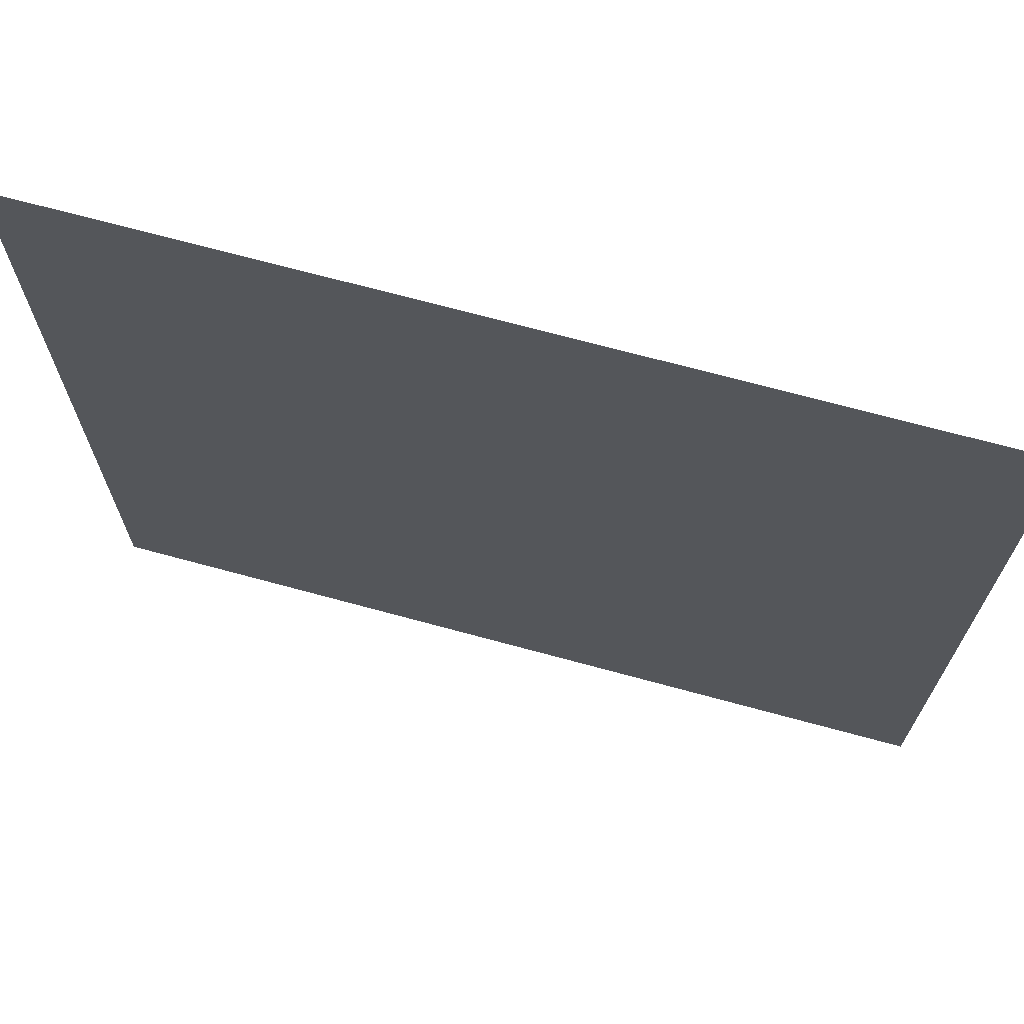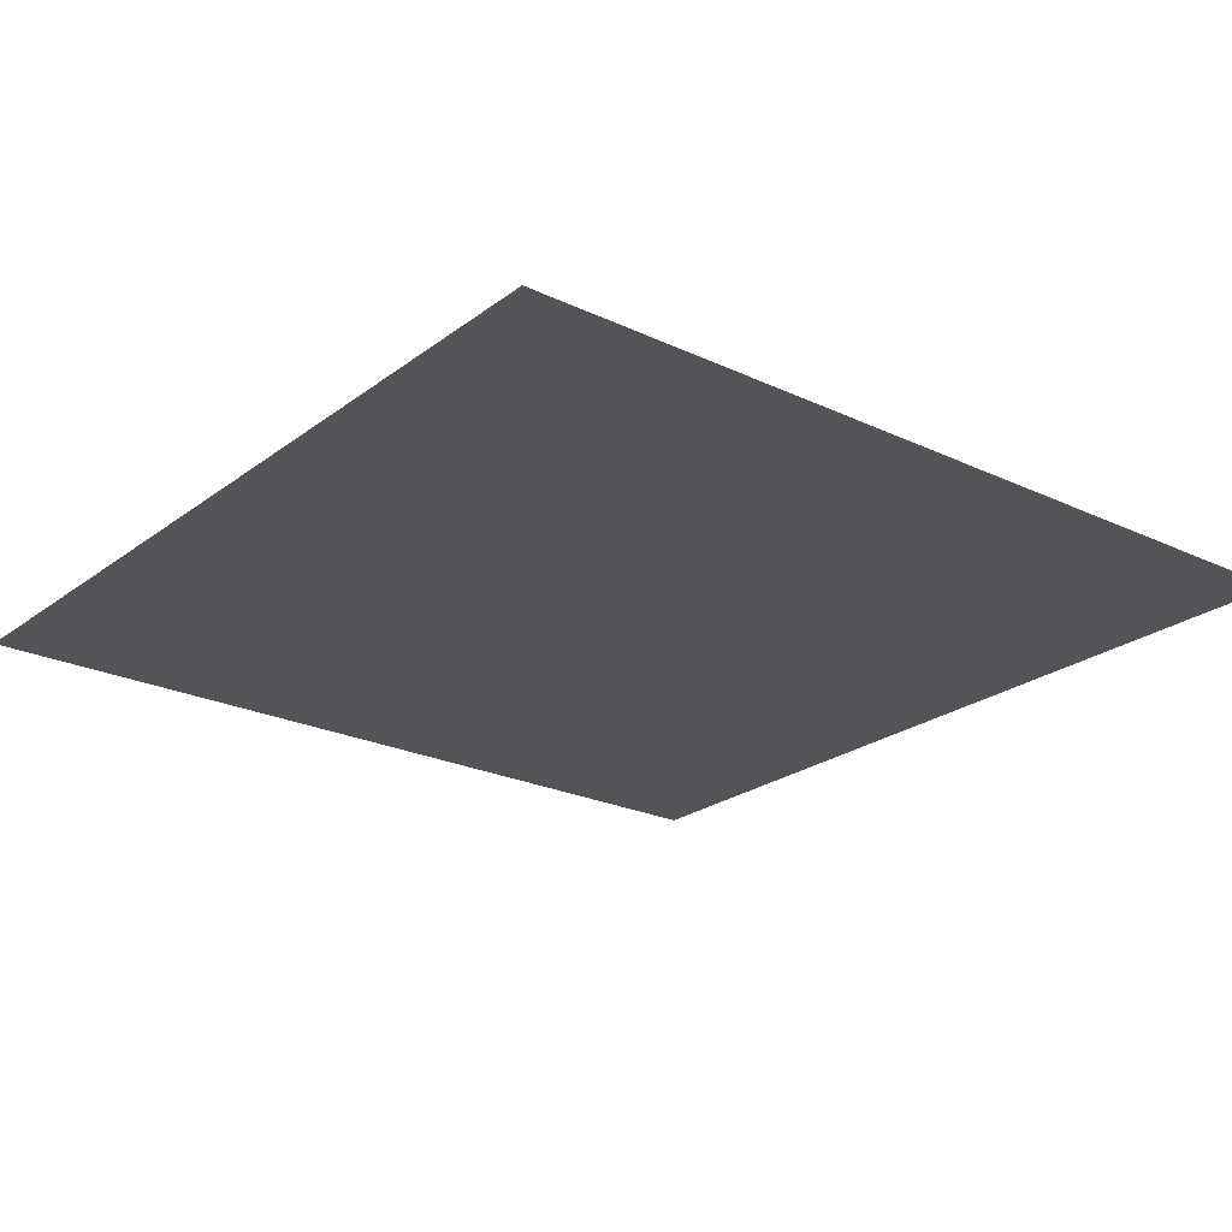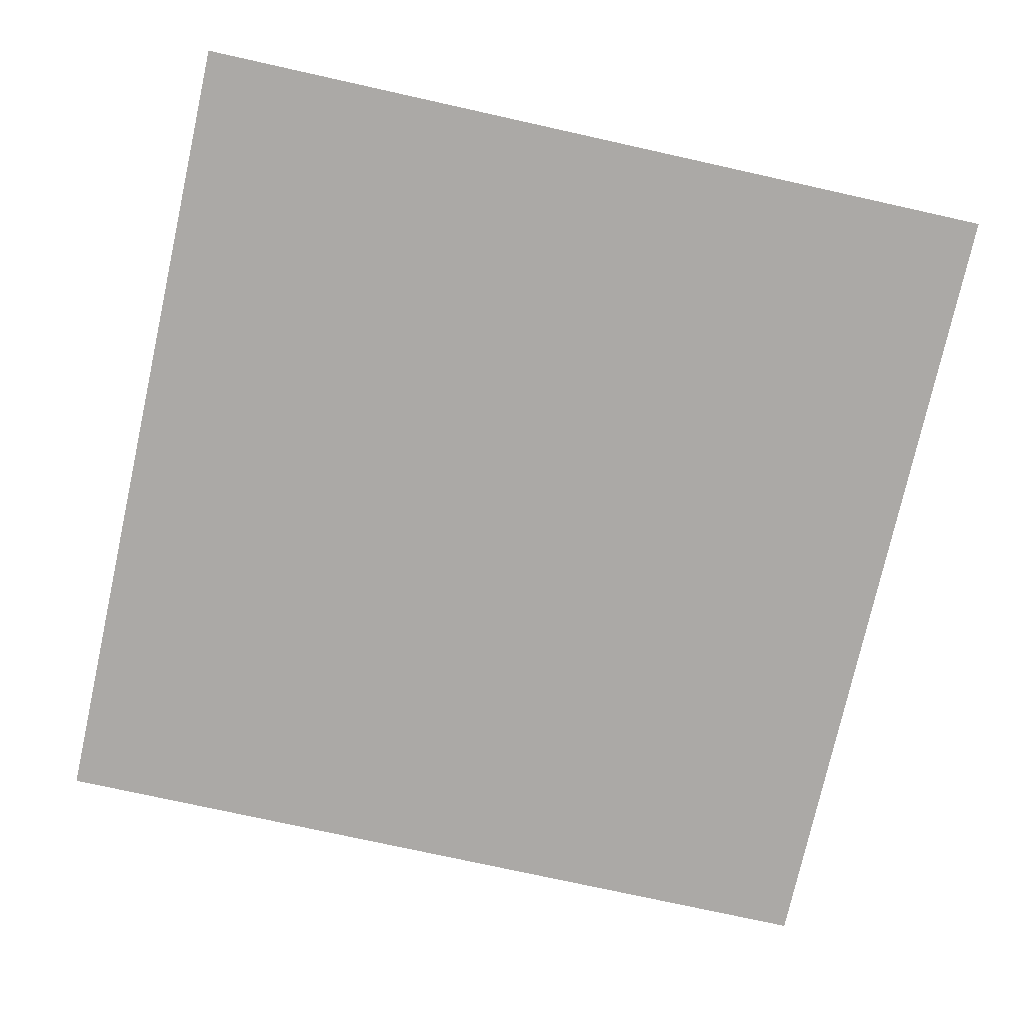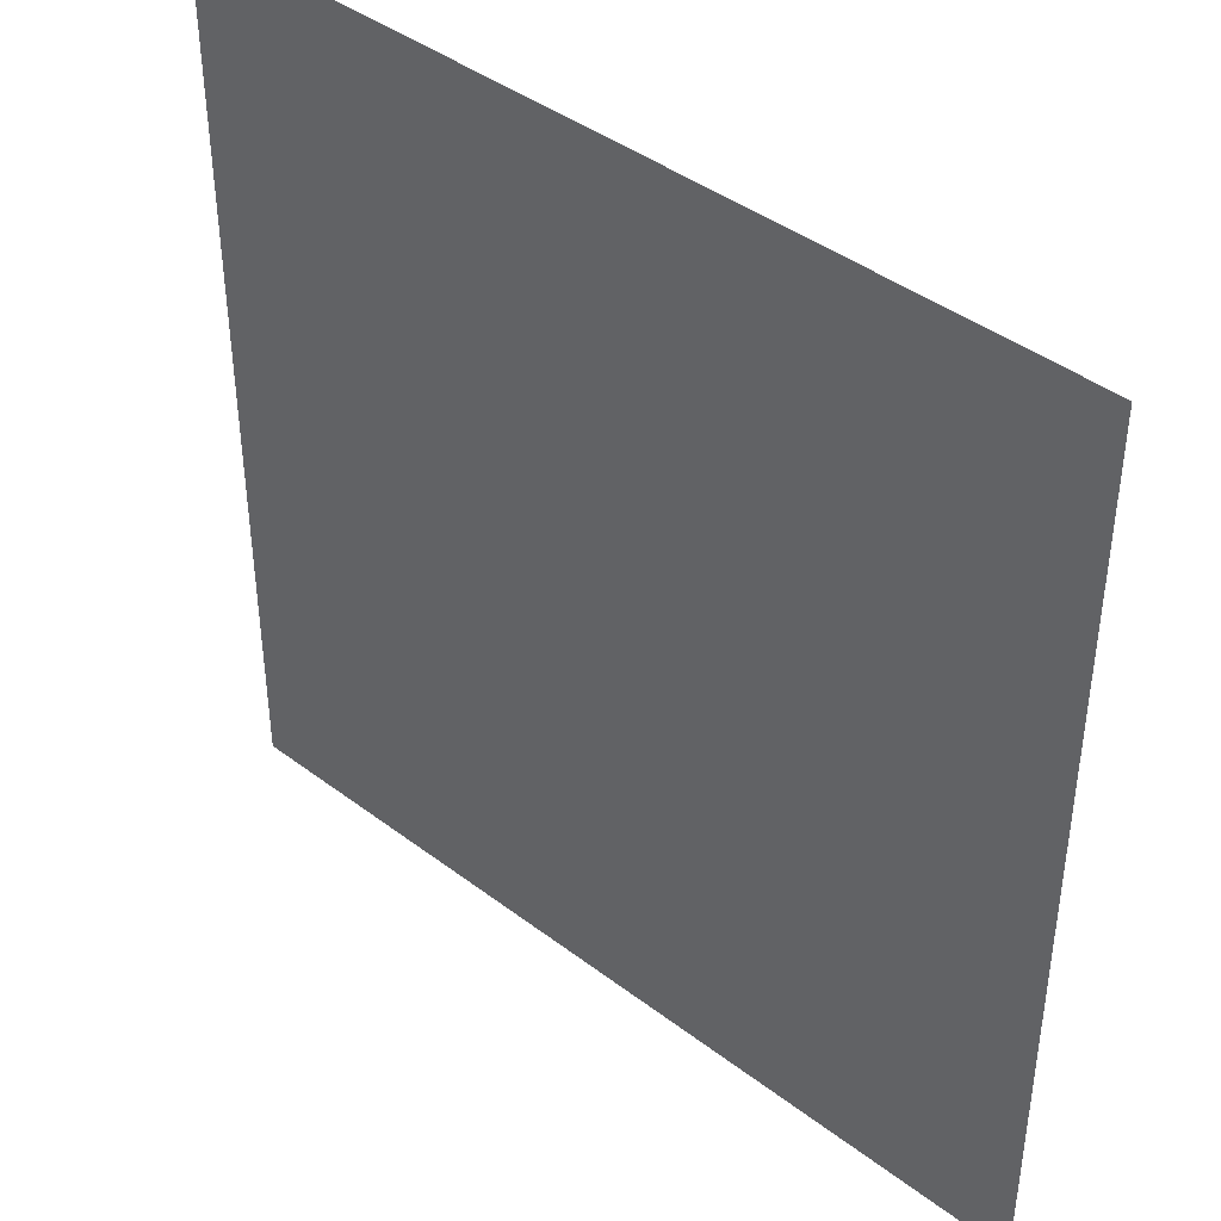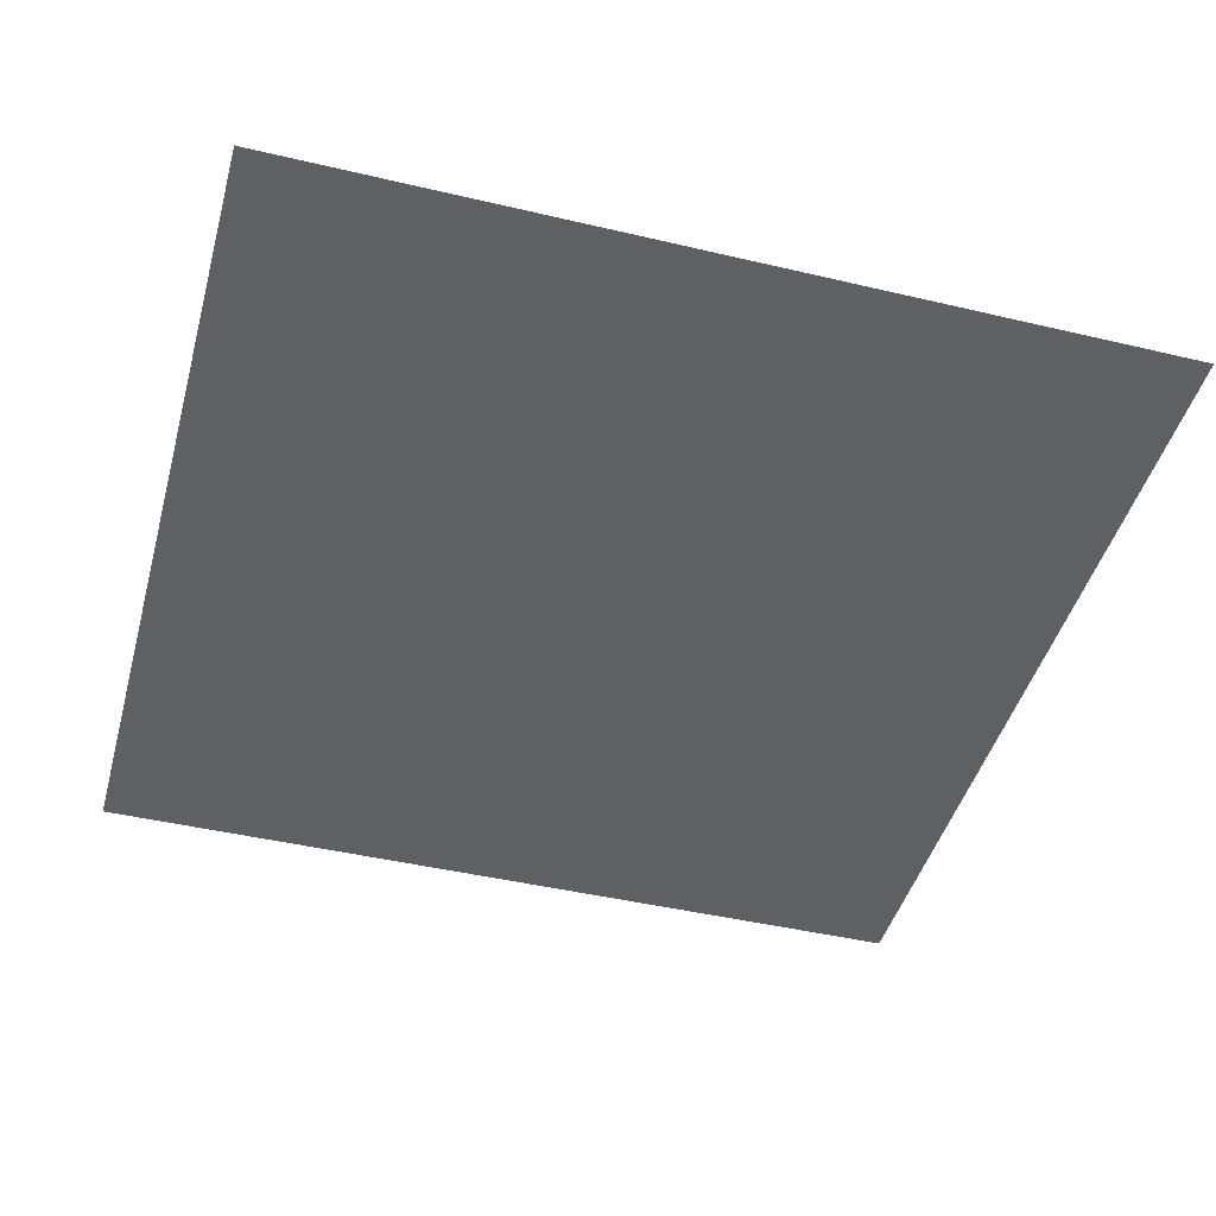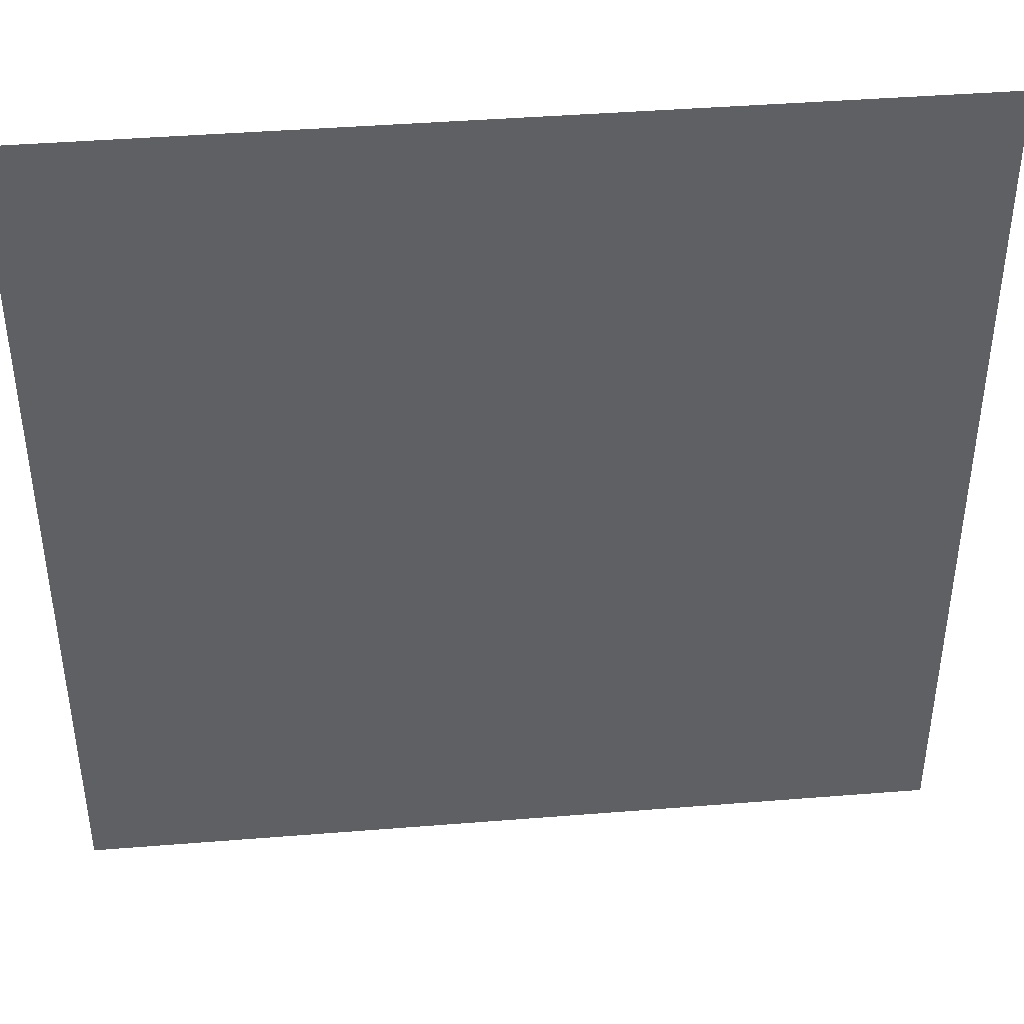
<metadata>
{"format":"obj","ext":"obj","renderer":"f3d","projection":"perspective","resolution":1024,"background":"white","views":[{"elev":70.4,"azim":-164.8,"up":"+Z"},{"elev":-23.3,"azim":51.4,"up":"+Y"},{"elev":-75.6,"azim":167.5,"up":"+Y"},{"elev":41.8,"azim":42.4,"up":"+Z"},{"elev":-44.9,"azim":-15.3,"up":"+Y"},{"elev":42.1,"azim":-5.5,"up":"+Z"}]}
</metadata>
<code>
o Plane
v -64 0 64
v 64 0 64
v -64 0 -64
v 64 0 -64
v -64 0 0
v 0 0 64
v 64 0 0
v 0 0 -64
v 0 0 0
v -64 0 32
v 32 0 64
v 64 0 -32
v -32 0 -64
v -64 0 -32
v -32 0 64
v 64 0 32
v 32 0 -64
v 0 0 -32
v 0 0 32
v -32 0 0
v 32 0 0
v 32 0 -32
v -32 0 -32
v -32 0 32
v 32 0 32
v -64 0 48
v 48 0 64
v 64 0 -48
v -48 0 -64
v -64 0 -16
v -16 0 64
v 64 0 16
v 16 0 -64
v 0 0 -48
v 0 0 16
v -48 0 0
v 16 0 0
v -64 0 16
v 16 0 64
v 64 0 -16
v -16 0 -64
v -64 0 -48
v -48 0 64
v 64 0 48
v 48 0 -64
v 0 0 -16
v 0 0 48
v -16 0 0
v 48 0 0
v 32 0 -48
v 32 0 -16
v 16 0 -32
v 48 0 -32
v -32 0 -48
v -32 0 -16
v -48 0 -32
v -16 0 -32
v -32 0 16
v -32 0 48
v -48 0 32
v -16 0 32
v 32 0 16
v 32 0 48
v 16 0 32
v 48 0 32
v 48 0 -48
v -16 0 -48
v -16 0 16
v 48 0 16
v 16 0 -48
v 16 0 -16
v 48 0 -16
v -48 0 -48
v -48 0 -16
v -16 0 -16
v -48 0 16
v -48 0 48
v -16 0 48
v 16 0 16
v 16 0 48
v 48 0 48
f 28 4 45
f 34 8 41
f 35 9 48
f 32 7 49
f 50 17 33
f 51 22 52
f 40 12 53
f 54 13 29
f 55 23 56
f 46 18 57
f 58 20 36
f 59 24 60
f 47 19 61
f 62 21 37
f 63 25 64
f 44 16 65
f 66 45 17
f 53 66 50
f 12 28 66
f 67 41 13
f 57 67 54
f 18 34 67
f 68 48 20
f 61 68 58
f 19 35 68
f 69 49 21
f 65 69 62
f 16 32 69
f 70 33 8
f 52 70 34
f 22 50 70
f 71 52 18
f 37 71 46
f 21 51 71
f 72 53 22
f 49 72 51
f 7 40 72
f 73 29 3
f 56 73 42
f 23 54 73
f 74 56 14
f 36 74 30
f 20 55 74
f 75 57 23
f 48 75 55
f 9 46 75
f 76 36 5
f 60 76 38
f 24 58 76
f 77 60 10
f 43 77 26
f 15 59 77
f 78 61 24
f 31 78 59
f 6 47 78
f 79 37 9
f 64 79 35
f 25 62 79
f 80 64 19
f 39 80 47
f 11 63 80
f 81 65 25
f 27 81 63
f 2 44 81
f 66 28 45
f 67 34 41
f 68 35 48
f 69 32 49
f 70 50 33
f 71 51 52
f 72 40 53
f 73 54 29
f 74 55 56
f 75 46 57
f 76 58 36
f 77 59 60
f 78 47 61
f 79 62 37
f 80 63 64
f 81 44 65
f 50 66 17
f 22 53 50
f 53 12 66
f 54 67 13
f 23 57 54
f 57 18 67
f 58 68 20
f 24 61 58
f 61 19 68
f 62 69 21
f 25 65 62
f 65 16 69
f 34 70 8
f 18 52 34
f 52 22 70
f 46 71 18
f 9 37 46
f 37 21 71
f 51 72 22
f 21 49 51
f 49 7 72
f 42 73 3
f 14 56 42
f 56 23 73
f 30 74 14
f 5 36 30
f 36 20 74
f 55 75 23
f 20 48 55
f 48 9 75
f 38 76 5
f 10 60 38
f 60 24 76
f 26 77 10
f 1 43 26
f 43 15 77
f 59 78 24
f 15 31 59
f 31 6 78
f 35 79 9
f 19 64 35
f 64 25 79
f 47 80 19
f 6 39 47
f 39 11 80
f 63 81 25
f 11 27 63
f 27 2 81

</code>
